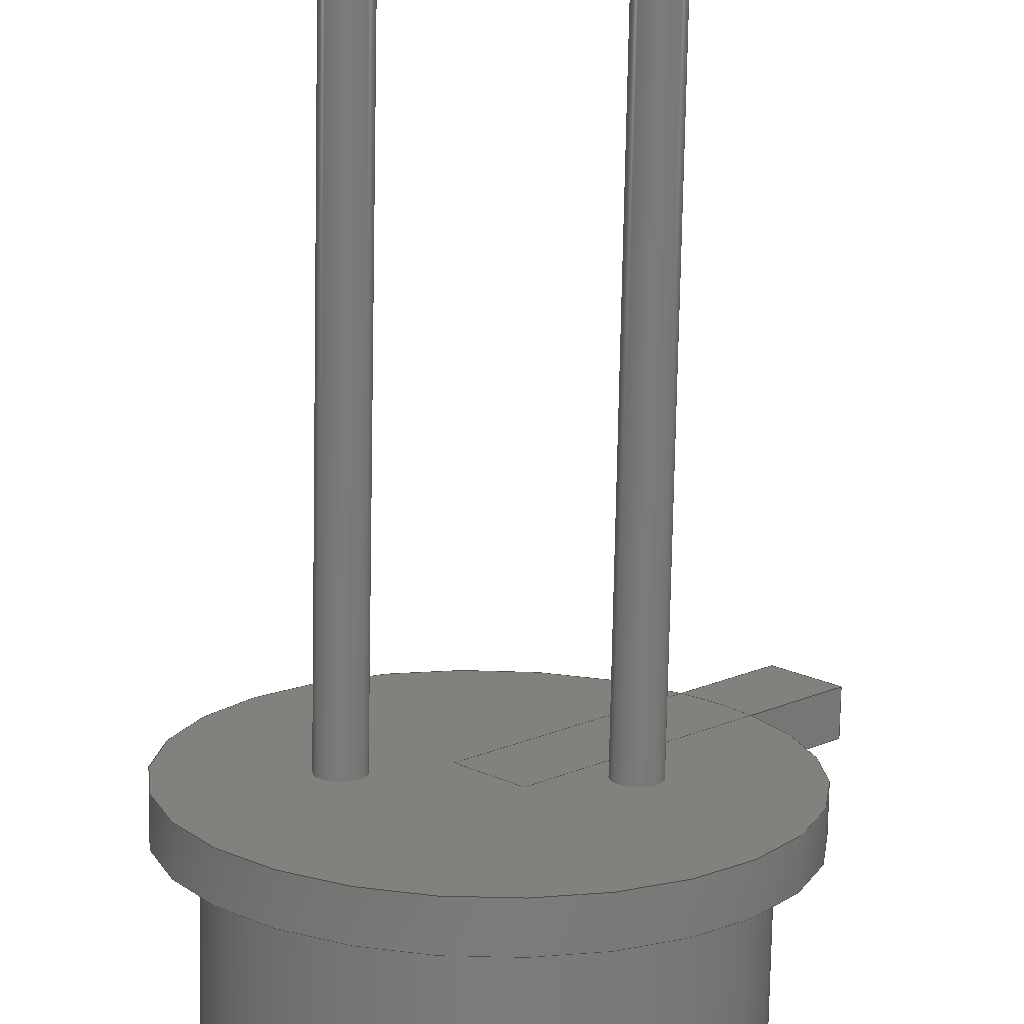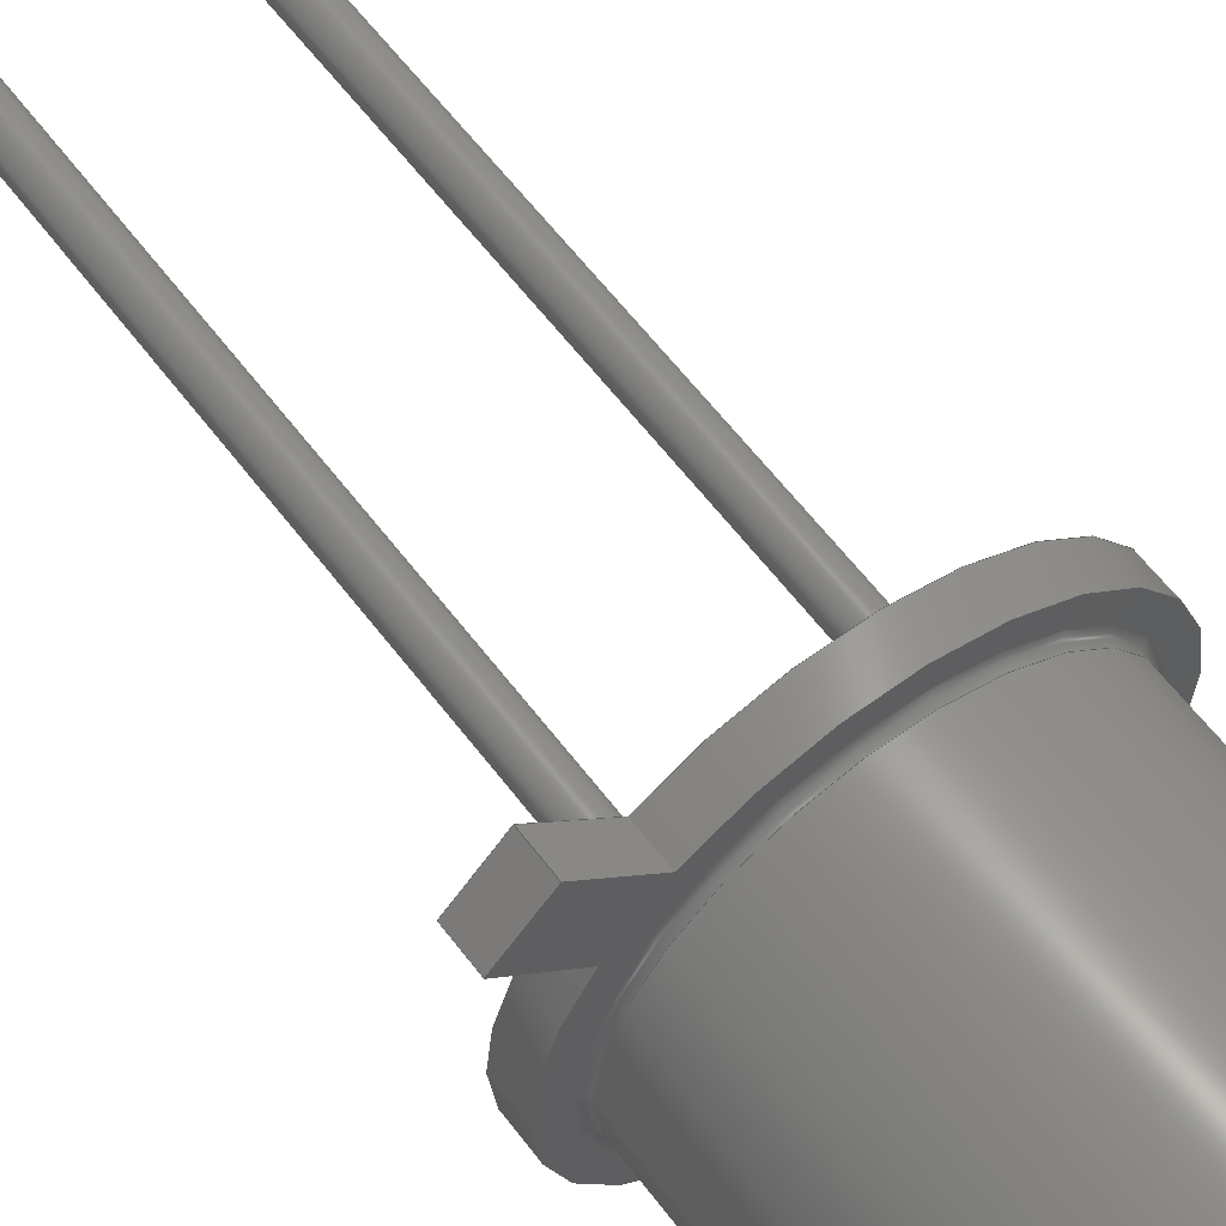
<metadata>
{"format":"step","ext":"step","renderer":"f3d","projection":"perspective","resolution":1024,"background":"white","views":[{"elev":-74.4,"azim":178.9,"up":"+Y"},{"elev":59.5,"azim":-36.6,"up":"+Y"}]}
</metadata>
<code>
ISO-10303-21;
DATA;
#1=APPLICATION_PROTOCOL_DEFINITION('committee draft',  'automotive_design',1997,#2);
#2=APPLICATION_CONTEXT(  'core data for automotive mechanical design processes');
#3=SHAPE_DEFINITION_REPRESENTATION(#4,#10);
#4=PRODUCT_DEFINITION_SHAPE('','',#5);
#5=PRODUCT_DEFINITION('design','',#6,#9);
#6=PRODUCT_DEFINITION_FORMATION('','',#7);
#7=PRODUCT('TO-18-2_Window','TO-18-2_Window','',(#8));
#8=MECHANICAL_CONTEXT('',#2,'mechanical');
#9=PRODUCT_DEFINITION_CONTEXT('part definition',#2,'design');
#10=SHAPE_REPRESENTATION('',(#11,#15,#351),#395);
#11=AXIS2_PLACEMENT_3D('',#12,#13,#14);
#12=CARTESIAN_POINT('',(0,0,0));
#13=DIRECTION('',(0,0,1));
#14=DIRECTION('',(1,0,-0));
#15=MANIFOLD_SOLID_BREP('',#16);
#16=CLOSED_SHELL('',(#17,#48,#73,#93,#108,#121,#139,#147,#160,#182,    #210,#232,#250,#266,#283,#288,#293,#311,#327,#346));
#17=ADVANCED_FACE('',(#18),#45,.T.);
#18=FACE_BOUND('',#19,.T.);
#19=EDGE_LOOP('',(#20,#29,#37,#42));
#20=ORIENTED_EDGE('',*,*,#21,.T.);
#21=EDGE_CURVE('',#22,#24,#26,.T.);
#22=VERTEX_POINT('',#23);
#23=CARTESIAN_POINT('',(-1.958,2.627,5));
#24=VERTEX_POINT('',#25);
#25=CARTESIAN_POINT('',(-1.958,2.627,5.5));
#26=LINE('',#27,#28);
#27=CARTESIAN_POINT('',(-1.958,2.627,5));
#28=VECTOR('',#13,1);
#29=ORIENTED_EDGE('',*,*,#30,.T.);
#30=EDGE_CURVE('',#24,#31,#33,.T.);
#31=VERTEX_POINT('',#32);
#32=CARTESIAN_POINT('',(-1.357,3.228,5.5));
#33=LINE('',#34,#35);
#34=CARTESIAN_POINT('',(-1.958,2.627,5.5));
#35=VECTOR('',#36,1);
#36=DIRECTION('',(0.7071,0.7071,0));
#37=ORIENTED_EDGE('',*,*,#38,.F.);
#38=EDGE_CURVE('',#39,#31,#41,.T.);
#39=VERTEX_POINT('',#40);
#40=CARTESIAN_POINT('',(-1.357,3.228,5));
#41=LINE('',#40,#28);
#42=ORIENTED_EDGE('',*,*,#43,.F.);
#43=EDGE_CURVE('',#22,#39,#44,.T.);
#44=LINE('',#27,#35);
#45=PLANE('',#46);
#46=AXIS2_PLACEMENT_3D('',#27,#47,#36);
#47=DIRECTION('',(-0.7071,0.7071,0));
#48=ADVANCED_FACE('',(#49),#70,.T.);
#49=FACE_BOUND('',#50,.T.);
#50=EDGE_LOOP('',(#51,#58,#65,#69));
#51=ORIENTED_EDGE('',*,*,#52,.F.);
#52=EDGE_CURVE('',#53,#22,#55,.T.);
#53=VERTEX_POINT('',#54);
#54=CARTESIAN_POINT('',(-1.073,1.742,5));
#55=LINE('',#56,#57);
#56=CARTESIAN_POINT('',(0.9695,-0.3005,5));
#57=VECTOR('',#47,1);
#58=ORIENTED_EDGE('',*,*,#59,.T.);
#59=EDGE_CURVE('',#53,#60,#62,.T.);
#60=VERTEX_POINT('',#61);
#61=CARTESIAN_POINT('',(-1.073,1.742,5.5));
#62=LINE('',#54,#63);
#63=VECTOR('',#64,1);
#64=DIRECTION('',(0,4.441e-16,1));
#65=ORIENTED_EDGE('',*,*,#66,.T.);
#66=EDGE_CURVE('',#60,#24,#67,.T.);
#67=LINE('',#68,#57);
#68=CARTESIAN_POINT('',(0.9695,-0.3005,5.5));
#69=ORIENTED_EDGE('',*,*,#21,.F.);
#70=PLANE('',#71);
#71=AXIS2_PLACEMENT_3D('',#56,#72,#47);
#72=DIRECTION('',(-0.7071,-0.7071,0));
#73=ADVANCED_FACE('',(#74),#91,.F.);
#74=FACE_BOUND('',#75,.F.);
#75=EDGE_LOOP('',(#76,#82,#87,#37));
#76=ORIENTED_EDGE('',*,*,#77,.F.);
#77=EDGE_CURVE('',#78,#39,#80,.T.);
#78=VERTEX_POINT('',#79);
#79=CARTESIAN_POINT('',(-0.4722,2.343,5));
#80=LINE('',#81,#57);
#81=CARTESIAN_POINT('',(1.571,0.3005,5));
#82=ORIENTED_EDGE('',*,*,#83,.T.);
#83=EDGE_CURVE('',#78,#84,#86,.T.);
#84=VERTEX_POINT('',#85);
#85=CARTESIAN_POINT('',(-0.4722,2.343,5.5));
#86=LINE('',#79,#63);
#87=ORIENTED_EDGE('',*,*,#88,.T.);
#88=EDGE_CURVE('',#84,#31,#89,.T.);
#89=LINE('',#90,#57);
#90=CARTESIAN_POINT('',(1.571,0.3005,5.5));
#91=PLANE('',#92);
#92=AXIS2_PLACEMENT_3D('',#81,#72,#47);
#93=ADVANCED_FACE('',(#94),#104,.T.);
#94=FACE_BOUND('',#95,.T.);
#95=EDGE_LOOP('',(#96,#102,#103,#76));
#96=ORIENTED_EDGE('',*,*,#97,.T.);
#97=EDGE_CURVE('',#78,#53,#98,.T.);
#98=CIRCLE('',#99,2.92);
#99=AXIS2_PLACEMENT_3D('',#100,#64,#101);
#100=CARTESIAN_POINT('',(1.27,2.22e-15,5));
#101=DIRECTION('',(-1,3.802e-16,-1.688e-31));
#102=ORIENTED_EDGE('',*,*,#52,.T.);
#103=ORIENTED_EDGE('',*,*,#43,.T.);
#104=PLANE('',#105);
#105=AXIS2_PLACEMENT_3D('',#56,#106,#107);
#106=DIRECTION('',(0,0,-1));
#107=DIRECTION('',(-1,0,0));
#108=ADVANCED_FACE('',(#109),#119,.F.);
#109=FACE_BOUND('',#110,.F.);
#110=EDGE_LOOP('',(#111,#65,#29,#118));
#111=ORIENTED_EDGE('',*,*,#112,.T.);
#112=EDGE_CURVE('',#84,#60,#113,.T.);
#113=CIRCLE('',#114,2.92);
#114=AXIS2_PLACEMENT_3D('',#115,#116,#117);
#115=CARTESIAN_POINT('',(1.27,2.442e-15,5.5));
#116=DIRECTION('',(-2.19e-47,4.441e-16,1));
#117=DIRECTION('',(-1,4.182e-16,-1.857e-31));
#118=ORIENTED_EDGE('',*,*,#88,.F.);
#119=PLANE('',#120);
#120=AXIS2_PLACEMENT_3D('',#68,#106,#107);
#121=ADVANCED_FACE('',(#122),#138,.T.);
#122=FACE_BOUND('',#123,.T.);
#123=EDGE_LOOP('',(#124,#128,#135,#137));
#124=ORIENTED_EDGE('',*,*,#125,.T.);
#125=EDGE_CURVE('',#53,#126,#98,.T.);
#126=VERTEX_POINT('',#127);
#127=CARTESIAN_POINT('',(-1.65,3.331e-15,5));
#128=ORIENTED_EDGE('',*,*,#129,.T.);
#129=EDGE_CURVE('',#126,#130,#132,.T.);
#130=VERTEX_POINT('',#131);
#131=CARTESIAN_POINT('',(-1.65,3.664e-15,5.5));
#132=LINE('',#127,#133);
#133=VECTOR('',#134,1);
#134=DIRECTION('',(0,6.661e-16,1));
#135=ORIENTED_EDGE('',*,*,#136,.F.);
#136=EDGE_CURVE('',#60,#130,#113,.T.);
#137=ORIENTED_EDGE('',*,*,#59,.F.);
#138=CYLINDRICAL_SURFACE('',#99,2.92);
#139=ADVANCED_FACE('',(#140),#138,.T.);
#140=FACE_BOUND('',#141,.T.);
#141=EDGE_LOOP('',(#142,#143,#82,#145));
#142=ORIENTED_EDGE('',*,*,#129,.F.);
#143=ORIENTED_EDGE('',*,*,#144,.T.);
#144=EDGE_CURVE('',#126,#78,#98,.T.);
#145=ORIENTED_EDGE('',*,*,#146,.F.);
#146=EDGE_CURVE('',#130,#84,#113,.T.);
#147=ADVANCED_FACE('',(#148),#104,.T.);
#148=FACE_BOUND('',#149,.T.);
#149=EDGE_LOOP('',(#150,#155,#157,#158));
#150=ORIENTED_EDGE('',*,*,#151,.F.);
#151=EDGE_CURVE('',#152,#153,#154,.T.);
#152=VERTEX_POINT('',#56);
#153=VERTEX_POINT('',#81);
#154=LINE('',#56,#35);
#155=ORIENTED_EDGE('',*,*,#156,.T.);
#156=EDGE_CURVE('',#152,#53,#55,.T.);
#157=ORIENTED_EDGE('',*,*,#97,.F.);
#158=ORIENTED_EDGE('',*,*,#159,.F.);
#159=EDGE_CURVE('',#153,#78,#80,.T.);
#160=ADVANCED_FACE('',(#161),#179,.T.);
#161=FACE_BOUND('',#162,.T.);
#162=EDGE_LOOP('',(#163,#170,#111,#171,#172,#173));
#163=ORIENTED_EDGE('',*,*,#164,.F.);
#164=EDGE_CURVE('',#130,#165,#167,.T.);
#165=VERTEX_POINT('',#166);
#166=CARTESIAN_POINT('',(-1.312,3.666e-15,    5.503));
#167=LINE('',#131,#168);
#168=VECTOR('',#169,1);
#169=DIRECTION('',(1,5.481e-18,    0.008228));
#170=ORIENTED_EDGE('',*,*,#146,.T.);
#171=ORIENTED_EDGE('',*,*,#136,.T.);
#172=ORIENTED_EDGE('',*,*,#164,.T.);
#173=ORIENTED_EDGE('',*,*,#174,.F.);
#174=EDGE_CURVE('',#165,#165,#175,.T.);
#175=CIRCLE('',#176,2.582);
#176=AXIS2_PLACEMENT_3D('',#177,#64,#178);
#177=CARTESIAN_POINT('',(1.27,2.444e-15,5.503));
#178=DIRECTION('',(-1,4.732e-16,-2.102e-31));
#179=CONICAL_SURFACE('',#180,2.92,1.563);
#180=AXIS2_PLACEMENT_3D('',#115,#181,#117);
#181=DIRECTION('',(0,-4.441e-16,-1));
#182=ADVANCED_FACE('',(#183,#190,#200),#209,.F.);
#183=FACE_BOUND('',#184,.T.);
#184=EDGE_LOOP('',(#185,#186,#187,#188,#189));
#185=ORIENTED_EDGE('',*,*,#144,.F.);
#186=ORIENTED_EDGE('',*,*,#125,.F.);
#187=ORIENTED_EDGE('',*,*,#156,.F.);
#188=ORIENTED_EDGE('',*,*,#151,.T.);
#189=ORIENTED_EDGE('',*,*,#159,.T.);
#190=FACE_BOUND('',#191,.T.);
#191=EDGE_LOOP('',(#192));
#192=ORIENTED_EDGE('',*,*,#193,.T.);
#193=EDGE_CURVE('',#194,#194,#196,.T.);
#194=VERTEX_POINT('',#195);
#195=CARTESIAN_POINT('',(2.78,0,5));
#196=CIRCLE('',#197,0.24);
#197=AXIS2_PLACEMENT_3D('',#198,#13,#199);
#198=CARTESIAN_POINT('',(2.54,0,5));
#199=DIRECTION('',(1,0,0));
#200=FACE_BOUND('',#201,.T.);
#201=EDGE_LOOP('',(#202));
#202=ORIENTED_EDGE('',*,*,#203,.T.);
#203=EDGE_CURVE('',#204,#204,#206,.T.);
#204=VERTEX_POINT('',#205);
#205=CARTESIAN_POINT('',(0.24,0,5));
#206=CIRCLE('',#207,0.24);
#207=AXIS2_PLACEMENT_3D('',#208,#13,#199);
#208=CARTESIAN_POINT('',(0,0,5));
#209=PLANE('',#99);
#210=ADVANCED_FACE('',(#211),#229,.T.);
#211=FACE_BOUND('',#212,.T.);
#212=EDGE_LOOP('',(#213,#214,#222,#228));
#213=ORIENTED_EDGE('',*,*,#174,.T.);
#214=ORIENTED_EDGE('',*,*,#215,.T.);
#215=EDGE_CURVE('',#165,#216,#218,.T.);
#216=VERTEX_POINT('',#217);
#217=CARTESIAN_POINT('',(-1.205,3.737e-15,5.611));
#218=CIRCLE('',#219,0.1078);
#219=AXIS2_PLACEMENT_3D('',#220,#221,#199);
#220=CARTESIAN_POINT('',(-1.313,3.737e-15,    5.611));
#221=DIRECTION('',(0,-1,6.661e-16));
#222=ORIENTED_EDGE('',*,*,#223,.F.);
#223=EDGE_CURVE('',#216,#216,#224,.T.);
#224=CIRCLE('',#225,2.475);
#225=AXIS2_PLACEMENT_3D('',#226,#64,#227);
#226=CARTESIAN_POINT('',(1.27,2.492e-15,5.611));
#227=DIRECTION('',(-1,5.034e-16,-2.235e-31));
#228=ORIENTED_EDGE('',*,*,#215,.F.);
#229=SURFACE_OF_REVOLUTION('',#218,#230);
#230=AXIS1_PLACEMENT('',#231,#64);
#231=CARTESIAN_POINT('',(1.27,1.133e-15,2.551));
#232=ADVANCED_FACE('',(#233),#249,.T.);
#233=FACE_BOUND('',#234,.T.);
#234=EDGE_LOOP('',(#235,#236,#243,#248));
#235=ORIENTED_EDGE('',*,*,#193,.F.);
#236=ORIENTED_EDGE('',*,*,#237,.T.);
#237=EDGE_CURVE('',#194,#238,#240,.T.);
#238=VERTEX_POINT('',#239);
#239=CARTESIAN_POINT('',(2.78,0,-5));
#240=LINE('',#195,#241);
#241=VECTOR('',#242,1);
#242=DIRECTION('',(-0,-0,-1));
#243=ORIENTED_EDGE('',*,*,#244,.T.);
#244=EDGE_CURVE('',#238,#238,#245,.T.);
#245=CIRCLE('',#246,0.24);
#246=AXIS2_PLACEMENT_3D('',#247,#13,#199);
#247=CARTESIAN_POINT('',(2.54,0,-5));
#248=ORIENTED_EDGE('',*,*,#237,.F.);
#249=CYLINDRICAL_SURFACE('',#197,0.24);
#250=ADVANCED_FACE('',(#251),#265,.T.);
#251=FACE_BOUND('',#252,.T.);
#252=EDGE_LOOP('',(#253,#254,#259,#264));
#253=ORIENTED_EDGE('',*,*,#203,.F.);
#254=ORIENTED_EDGE('',*,*,#255,.T.);
#255=EDGE_CURVE('',#204,#256,#258,.T.);
#256=VERTEX_POINT('',#257);
#257=CARTESIAN_POINT('',(0.24,0,-5));
#258=LINE('',#205,#241);
#259=ORIENTED_EDGE('',*,*,#260,.T.);
#260=EDGE_CURVE('',#256,#256,#261,.T.);
#261=CIRCLE('',#262,0.24);
#262=AXIS2_PLACEMENT_3D('',#263,#13,#199);
#263=CARTESIAN_POINT('',(0,0,-5));
#264=ORIENTED_EDGE('',*,*,#255,.F.);
#265=CYLINDRICAL_SURFACE('',#207,0.24);
#266=ADVANCED_FACE('',(#267),#282,.T.);
#267=FACE_BOUND('',#268,.T.);
#268=EDGE_LOOP('',(#269,#270,#275,#281));
#269=ORIENTED_EDGE('',*,*,#223,.T.);
#270=ORIENTED_EDGE('',*,*,#271,.T.);
#271=EDGE_CURVE('',#216,#272,#274,.T.);
#272=VERTEX_POINT('',#273);
#273=CARTESIAN_POINT('',(-1.205,6.743e-15,10.12));
#274=LINE('',#217,#133);
#275=ORIENTED_EDGE('',*,*,#276,.F.);
#276=EDGE_CURVE('',#272,#272,#277,.T.);
#277=CIRCLE('',#278,2.475);
#278=AXIS2_PLACEMENT_3D('',#279,#64,#280);
#279=CARTESIAN_POINT('',(1.27,4.496e-15,10.12));
#280=DIRECTION('',(-1,9.082e-16,-4.033e-31));
#281=ORIENTED_EDGE('',*,*,#271,.F.);
#282=CYLINDRICAL_SURFACE('',#225,2.475);
#283=ADVANCED_FACE('',(#284),#286,.T.);
#284=FACE_BOUND('',#285,.F.);
#285=EDGE_LOOP('',(#243));
#286=PLANE('',#287);
#287=AXIS2_PLACEMENT_3D('',#239,#106,#107);
#288=ADVANCED_FACE('',(#289),#291,.T.);
#289=FACE_BOUND('',#290,.F.);
#290=EDGE_LOOP('',(#259));
#291=PLANE('',#292);
#292=AXIS2_PLACEMENT_3D('',#257,#106,#107);
#293=ADVANCED_FACE('',(#294),#310,.F.);
#294=FACE_BOUND('',#295,.F.);
#295=EDGE_LOOP('',(#296,#304,#275,#309));
#296=ORIENTED_EDGE('',*,*,#297,.T.);
#297=EDGE_CURVE('',#298,#298,#300,.T.);
#298=VERTEX_POINT('',#299);
#299=CARTESIAN_POINT('',(-0.998,6.881e-15,10.33));
#300=CIRCLE('',#301,2.268);
#301=AXIS2_PLACEMENT_3D('',#302,#64,#303);
#302=CARTESIAN_POINT('',(1.27,4.587e-15,10.33));
#303=DIRECTION('',(-1,1.011e-15,-4.491e-31));
#304=ORIENTED_EDGE('',*,*,#305,.T.);
#305=EDGE_CURVE('',#298,#272,#306,.T.);
#306=CIRCLE('',#307,0.207);
#307=AXIS2_PLACEMENT_3D('',#308,#221,#199);
#308=CARTESIAN_POINT('',(-0.998,6.743e-15,10.12));
#309=ORIENTED_EDGE('',*,*,#305,.F.);
#310=SURFACE_OF_REVOLUTION('',#306,#230);
#311=ADVANCED_FACE('',(#312,#322),#325,.T.);
#312=FACE_BOUND('',#313,.F.);
#313=EDGE_LOOP('',(#314));
#314=ORIENTED_EDGE('',*,*,#315,.T.);
#315=EDGE_CURVE('',#316,#316,#318,.T.);
#316=VERTEX_POINT('',#317);
#317=CARTESIAN_POINT('',(-0.8578,6.881e-15,10.33));
#318=CIRCLE('',#319,2.128);
#319=AXIS2_PLACEMENT_3D('',#302,#320,#321);
#320=DIRECTION('',(-8.758e-47,4.441e-16,1));
#321=DIRECTION('',(-1,1.078e-15,-4.787e-31));
#322=FACE_BOUND('',#323,.F.);
#323=EDGE_LOOP('',(#324));
#324=ORIENTED_EDGE('',*,*,#297,.F.);
#325=PLANE('',#326);
#326=AXIS2_PLACEMENT_3D('',#302,#64,#321);
#327=ADVANCED_FACE('',(#328),#344,.F.);
#328=FACE_BOUND('',#329,.T.);
#329=EDGE_LOOP('',(#314,#330,#337,#343));
#330=ORIENTED_EDGE('',*,*,#331,.T.);
#331=EDGE_CURVE('',#316,#332,#334,.T.);
#332=VERTEX_POINT('',#333);
#333=CARTESIAN_POINT('',(-0.8578,3.779e-15,5.673));
#334=LINE('',#317,#335);
#335=VECTOR('',#336,1);
#336=DIRECTION('',(0,-6.661e-16,-1));
#337=ORIENTED_EDGE('',*,*,#338,.F.);
#338=EDGE_CURVE('',#332,#332,#339,.T.);
#339=CIRCLE('',#340,2.128);
#340=AXIS2_PLACEMENT_3D('',#341,#64,#342);
#341=CARTESIAN_POINT('',(1.27,2.519e-15,5.673));
#342=DIRECTION('',(-1,5.92e-16,-2.629e-31));
#343=ORIENTED_EDGE('',*,*,#331,.F.);
#344=CYLINDRICAL_SURFACE('',#345,2.128);
#345=AXIS2_PLACEMENT_3D('',#302,#181,#321);
#346=ADVANCED_FACE('',(#347),#350,.T.);
#347=FACE_BOUND('',#348,.T.);
#348=EDGE_LOOP('',(#349));
#349=ORIENTED_EDGE('',*,*,#338,.T.);
#350=PLANE('',#340);
#351=MANIFOLD_SOLID_BREP('',#352);
#352=CLOSED_SHELL('',(#353,#374,#390));
#353=ADVANCED_FACE('',(#354),#372,.T.);
#354=FACE_BOUND('',#355,.F.);
#355=EDGE_LOOP('',(#356,#365,#371));
#356=ORIENTED_EDGE('',*,*,#357,.T.);
#357=EDGE_CURVE('',#358,#360,#362,.T.);
#358=VERTEX_POINT('',#359);
#359=CARTESIAN_POINT('',(1.27,6.928e-15,10.4));
#360=VERTEX_POINT('',#361);
#361=CARTESIAN_POINT('',(-0.8309,6.861e-15,10.3));
#362=CIRCLE('',#363,22.12);
#363=AXIS2_PLACEMENT_3D('',#364,#221,#199);
#364=CARTESIAN_POINT('',(1.27,-7.806e-15,-11.72));
#365=ORIENTED_EDGE('',*,*,#366,.F.);
#366=EDGE_CURVE('',#360,#360,#367,.T.);
#367=CIRCLE('',#368,2.101);
#368=AXIS2_PLACEMENT_3D('',#369,#64,#370);
#369=CARTESIAN_POINT('',(1.27,4.574e-15,10.3));
#370=DIRECTION('',(-1,1.089e-15,-4.834e-31));
#371=ORIENTED_EDGE('',*,*,#357,.F.);
#372=SPHERICAL_SURFACE('',#373,22.12);
#373=AXIS2_PLACEMENT_3D('',#364,#181,#370);
#374=ADVANCED_FACE('',(#375),#389,.T.);
#375=FACE_BOUND('',#376,.T.);
#376=EDGE_LOOP('',(#377,#385,#365,#388));
#377=ORIENTED_EDGE('',*,*,#378,.T.);
#378=EDGE_CURVE('',#379,#379,#381,.T.);
#379=VERTEX_POINT('',#380);
#380=CARTESIAN_POINT('',(-0.8309,6.262e-15,9.4));
#381=CIRCLE('',#382,2.101);
#382=AXIS2_PLACEMENT_3D('',#383,#64,#384);
#383=CARTESIAN_POINT('',(1.27,4.174e-15,9.4));
#384=DIRECTION('',(-1,9.935e-16,-4.412e-31));
#385=ORIENTED_EDGE('',*,*,#386,.T.);
#386=EDGE_CURVE('',#379,#360,#387,.T.);
#387=LINE('',#380,#133);
#388=ORIENTED_EDGE('',*,*,#386,.F.);
#389=CYLINDRICAL_SURFACE('',#382,2.101);
#390=ADVANCED_FACE('',(#391),#394,.F.);
#391=FACE_BOUND('',#392,.T.);
#392=EDGE_LOOP('',(#393));
#393=ORIENTED_EDGE('',*,*,#378,.F.);
#394=PLANE('',#382);
#395=( GEOMETRIC_REPRESENTATION_CONTEXT(3) GLOBAL_UNCERTAINTY_ASSIGNED_CONTEXT((#399)) GLOBAL_UNIT_ASSIGNED_CONTEXT((#396,#397,#398)) REPRESENTATION_CONTEXT('Context #1',  '3D Context with UNIT and UNCERTAINTY') );
#396=( LENGTH_UNIT() NAMED_UNIT(*) SI_UNIT(.MILLI.,.METRE.) );
#397=( NAMED_UNIT(*) PLANE_ANGLE_UNIT() SI_UNIT($,.RADIAN.) );
#398=( NAMED_UNIT(*) SI_UNIT($,.STERADIAN.) SOLID_ANGLE_UNIT() );
#399=UNCERTAINTY_MEASURE_WITH_UNIT(LENGTH_MEASURE(1e-07),#396,  'distance_accuracy_value','confusion accuracy');
#400=PRODUCT_TYPE('part',$,(#7));
#401=MECHANICAL_DESIGN_GEOMETRIC_PRESENTATION_REPRESENTATION('',(#402,    #410,#411,#412,#413,#414,#415,#416,#417,#418,#419,#420,#428,#429,    #430,#431,#432,#433,#434,#435,#436,#444,#445),#395);
#402=STYLED_ITEM('color',(#403),#17);
#403=PRESENTATION_STYLE_ASSIGNMENT((#404));
#404=SURFACE_STYLE_USAGE(.BOTH.,#405);
#405=SURFACE_SIDE_STYLE('',(#406));
#406=SURFACE_STYLE_FILL_AREA(#407);
#407=FILL_AREA_STYLE('',(#408));
#408=FILL_AREA_STYLE_COLOUR('',#409);
#409=COLOUR_RGB('',0.4,0.4,0.4);
#410=STYLED_ITEM('color',(#403),#48);
#411=STYLED_ITEM('color',(#403),#73);
#412=STYLED_ITEM('color',(#403),#93);
#413=STYLED_ITEM('color',(#403),#108);
#414=STYLED_ITEM('color',(#403),#121);
#415=STYLED_ITEM('color',(#403),#139);
#416=STYLED_ITEM('color',(#403),#147);
#417=STYLED_ITEM('color',(#403),#160);
#418=STYLED_ITEM('color',(#403),#182);
#419=STYLED_ITEM('color',(#403),#210);
#420=STYLED_ITEM('color',(#421),#232);
#421=PRESENTATION_STYLE_ASSIGNMENT((#422));
#422=SURFACE_STYLE_USAGE(.BOTH.,#423);
#423=SURFACE_SIDE_STYLE('',(#424));
#424=SURFACE_STYLE_FILL_AREA(#425);
#425=FILL_AREA_STYLE('',(#426));
#426=FILL_AREA_STYLE_COLOUR('',#427);
#427=COLOUR_RGB('',0.859,0.738,0.496);
#428=STYLED_ITEM('color',(#421),#250);
#429=STYLED_ITEM('color',(#403),#266);
#430=STYLED_ITEM('color',(#421),#283);
#431=STYLED_ITEM('color',(#421),#288);
#432=STYLED_ITEM('color',(#403),#293);
#433=STYLED_ITEM('color',(#403),#311);
#434=STYLED_ITEM('color',(#403),#327);
#435=STYLED_ITEM('color',(#403),#346);
#436=STYLED_ITEM('color',(#437),#353);
#437=PRESENTATION_STYLE_ASSIGNMENT((#438));
#438=SURFACE_STYLE_USAGE(.BOTH.,#439);
#439=SURFACE_SIDE_STYLE('',(#440));
#440=SURFACE_STYLE_FILL_AREA(#441);
#441=FILL_AREA_STYLE('',(#442));
#442=FILL_AREA_STYLE_COLOUR('',#443);
#443=COLOUR_RGB('',0,0.6312,0.748);
#444=STYLED_ITEM('color',(#437),#374);
#445=STYLED_ITEM('color',(#437),#390);
ENDSEC;
END-ISO-10303-21;


</code>
